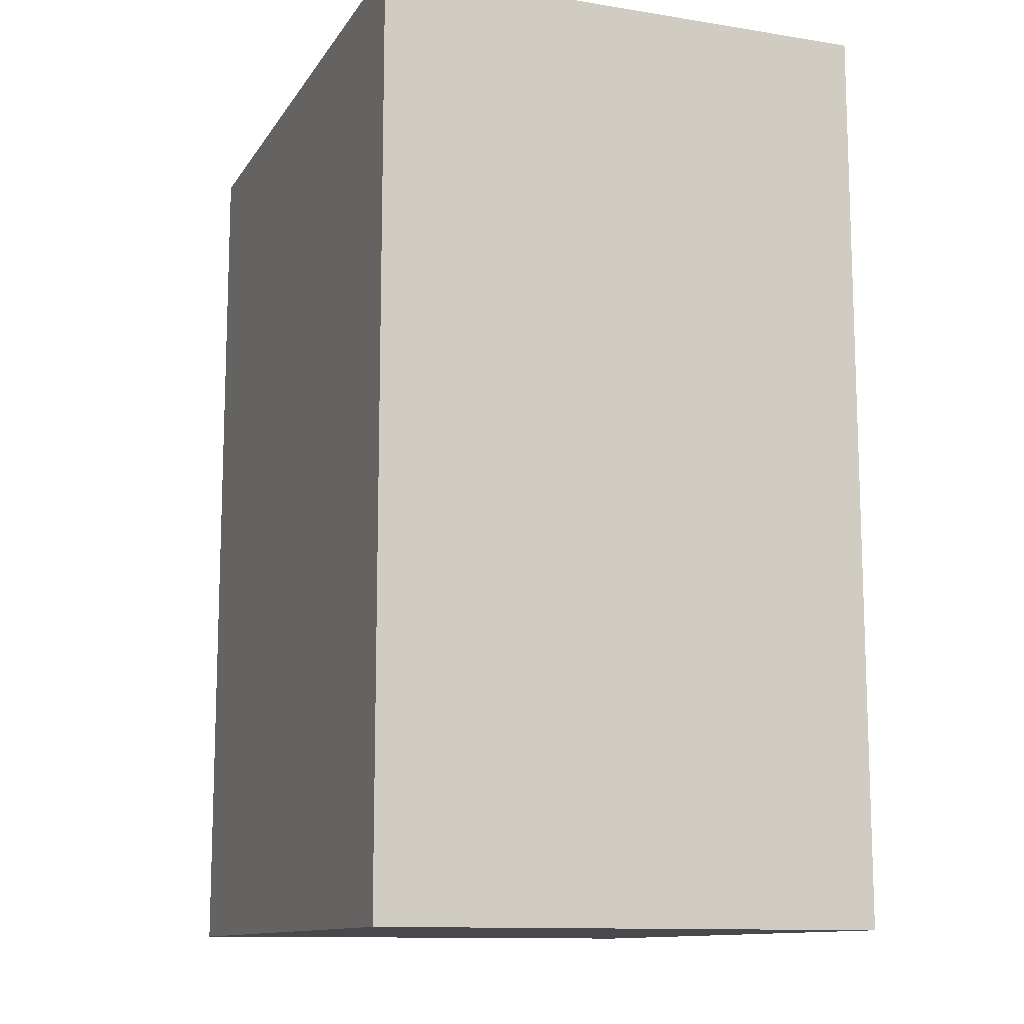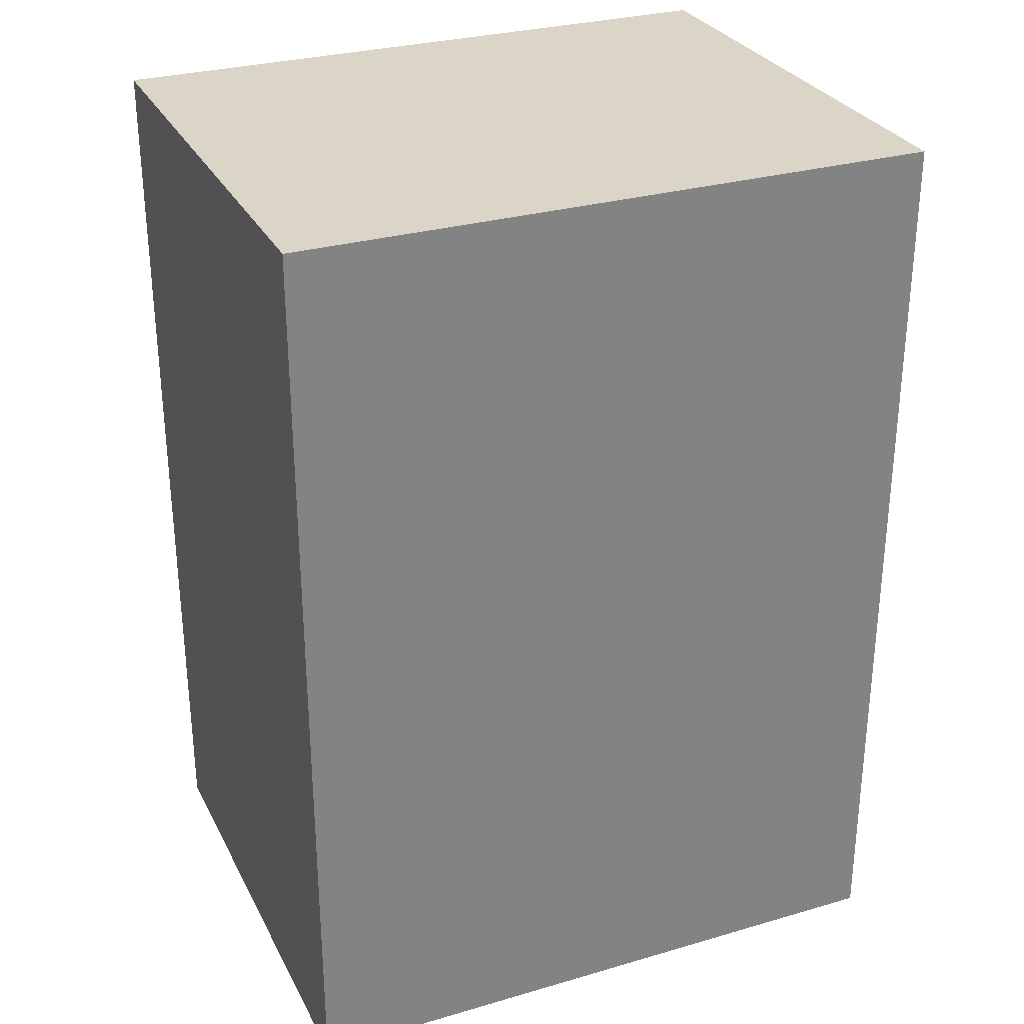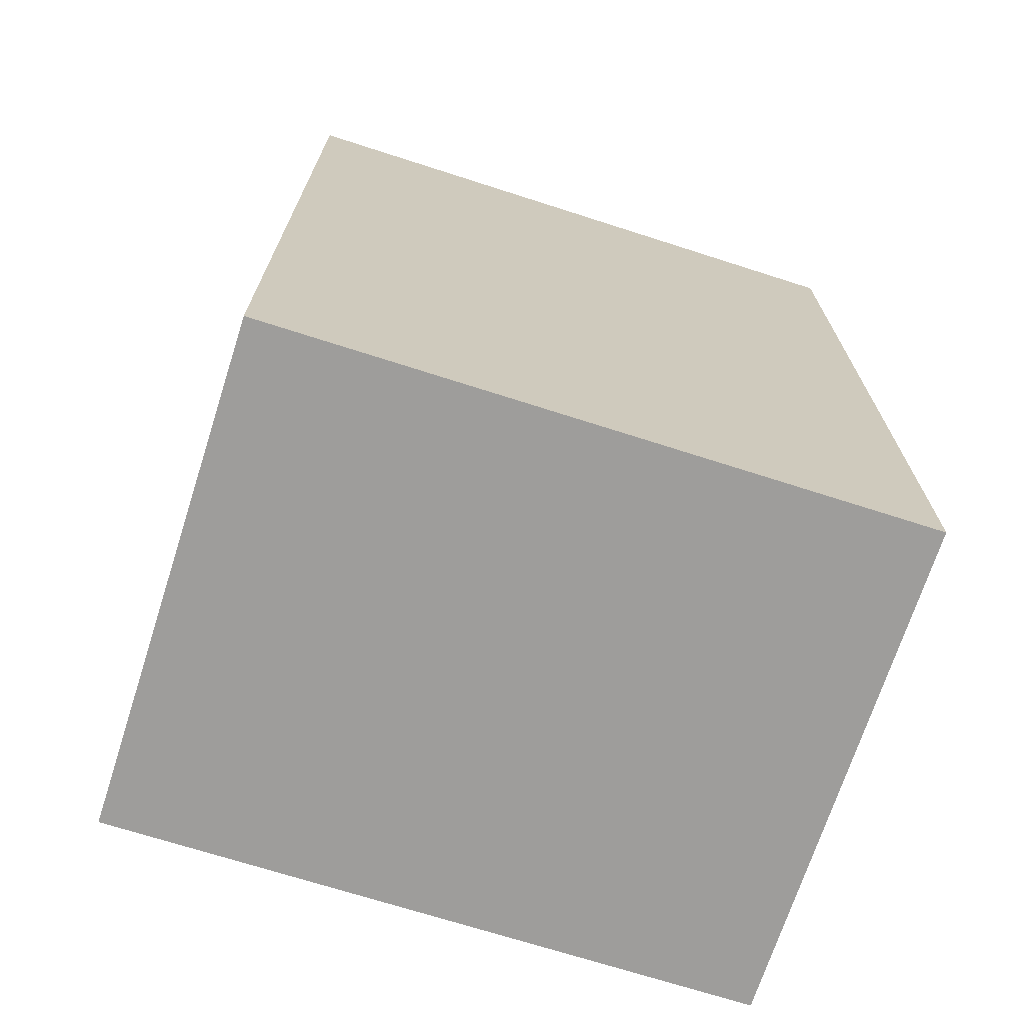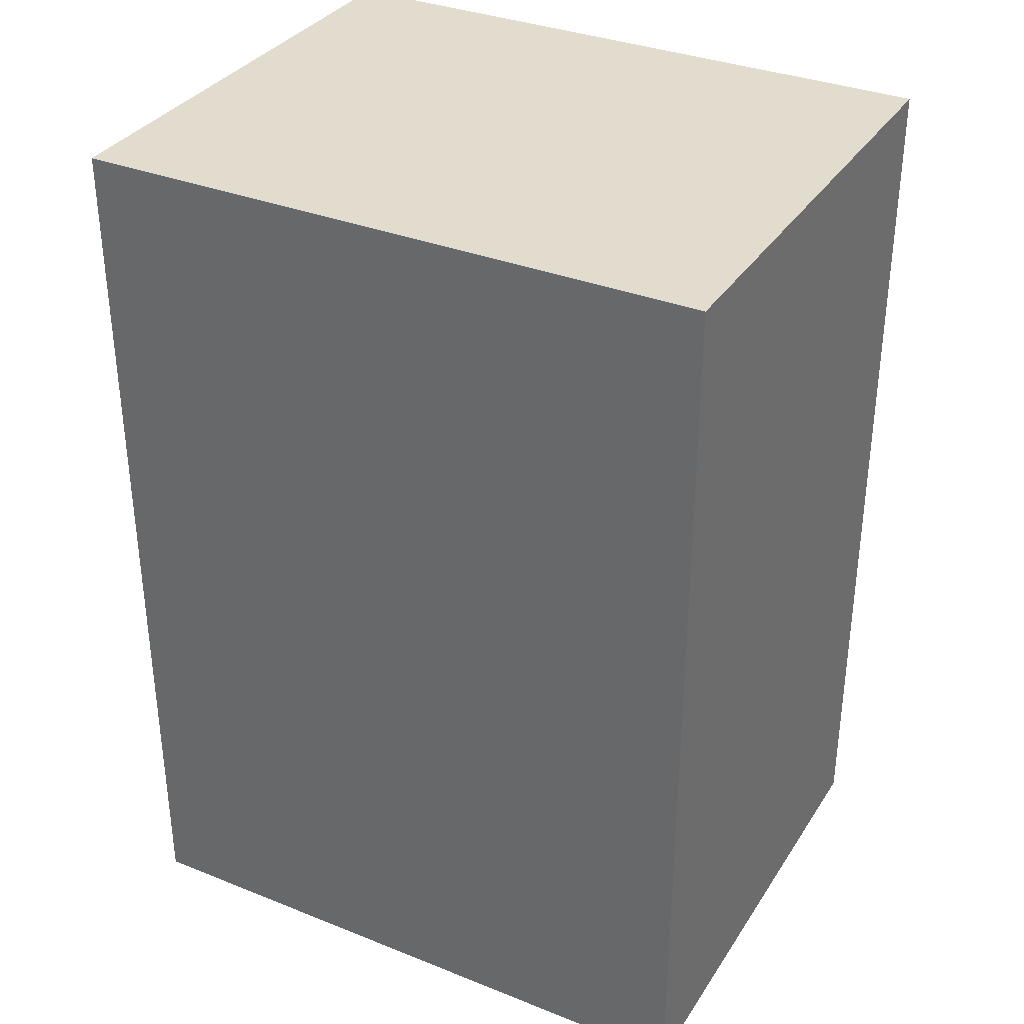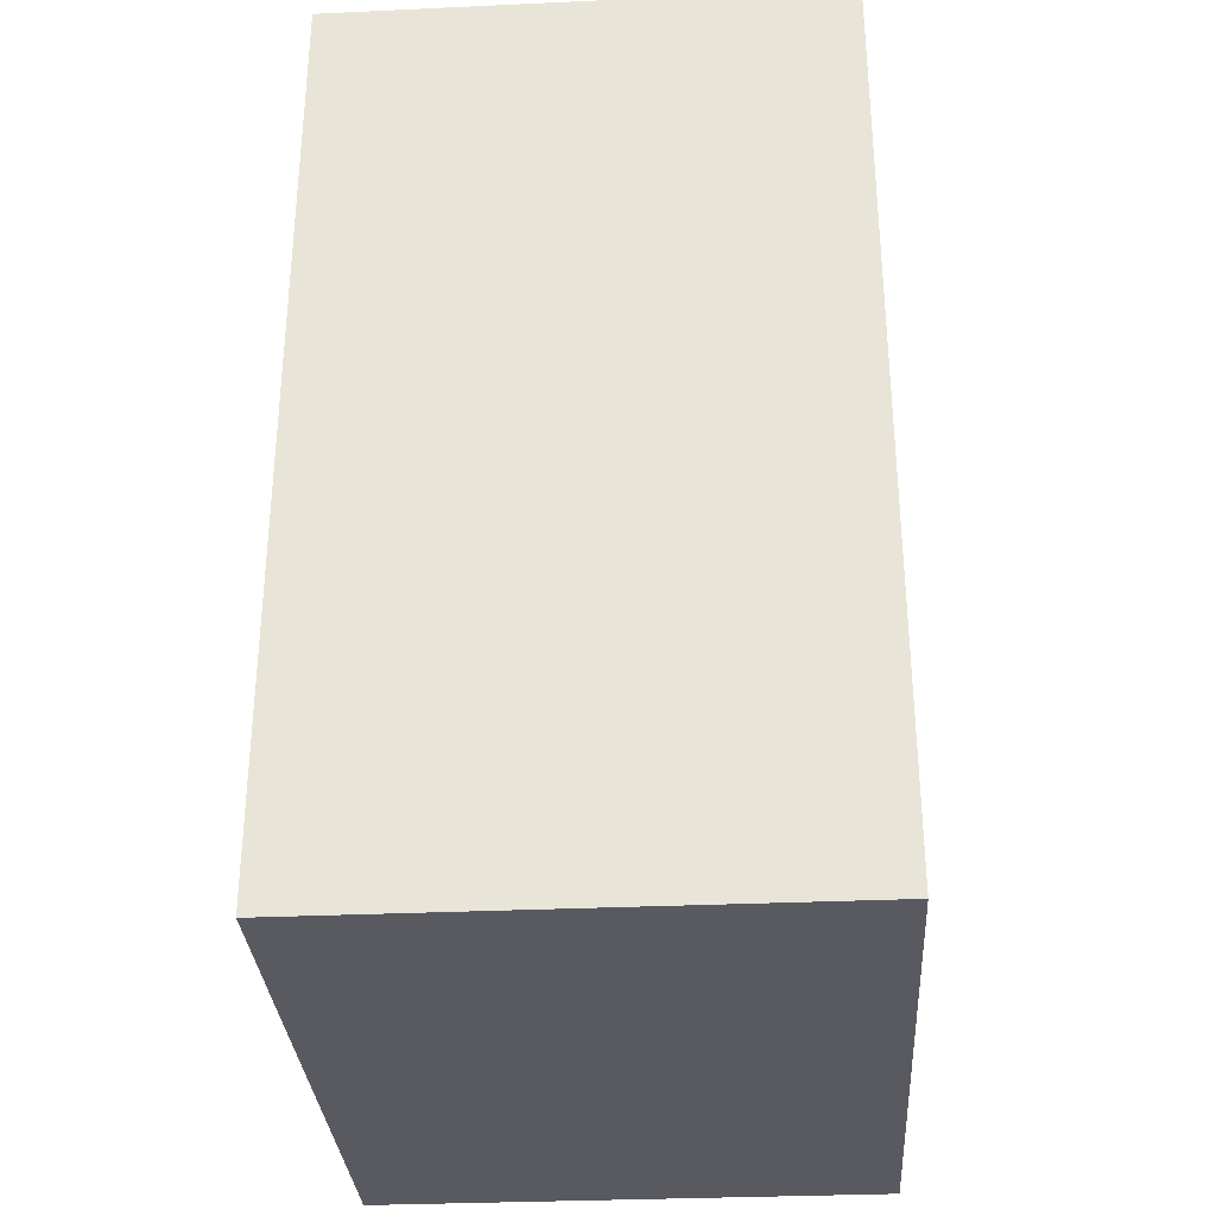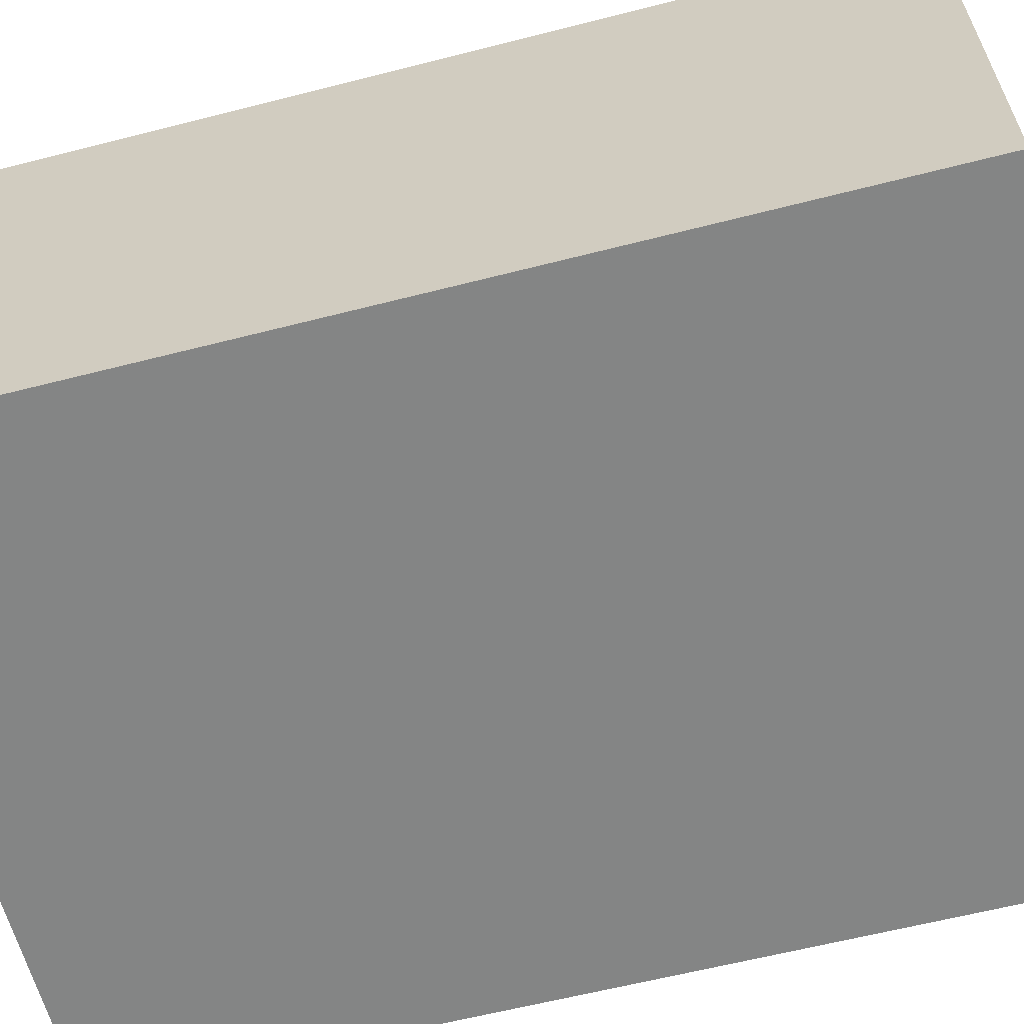
<metadata>
{"format":"obj","ext":"obj","renderer":"f3d","projection":"perspective","resolution":1024,"background":"white","views":[{"elev":-12.0,"azim":69.3,"up":"+Z"},{"elev":29.6,"azim":156.9,"up":"+Z"},{"elev":-70.5,"azim":162.2,"up":"+Z"},{"elev":34.1,"azim":-151.7,"up":"+Z"},{"elev":-31.9,"azim":93.7,"up":"+Z"},{"elev":-61.6,"azim":104.6,"up":"+Y"}]}
</metadata>
<code>
g pb_Mesh391244
v -10 54 -4
v -43 54 -4
v -10 80 -4
v -43 80 -4
v -43 54 -4
v -43 54 -51
v -43 80 -4
v -43 80 -51
v -43 54 -51
v -10 54 -51
v -43 80 -51
v -10 80 -51
v -10 54 -51
v -10 54 -4
v -10 80 -51
v -10 80 -4
v -10 80 -4
v -43 80 -4
v -10 80 -51
v -43 80 -51
v -10 54 -51
v -43 54 -51
v -10 54 -4
v -43 54 -4
g pb_Mesh391244_0
f 3 2 1
f 3 4 2
f 7 6 5
f 7 8 6
f 11 10 9
f 11 12 10
f 15 14 13
f 15 16 14
f 19 18 17
f 19 20 18
f 23 22 21
f 23 24 22

</code>
